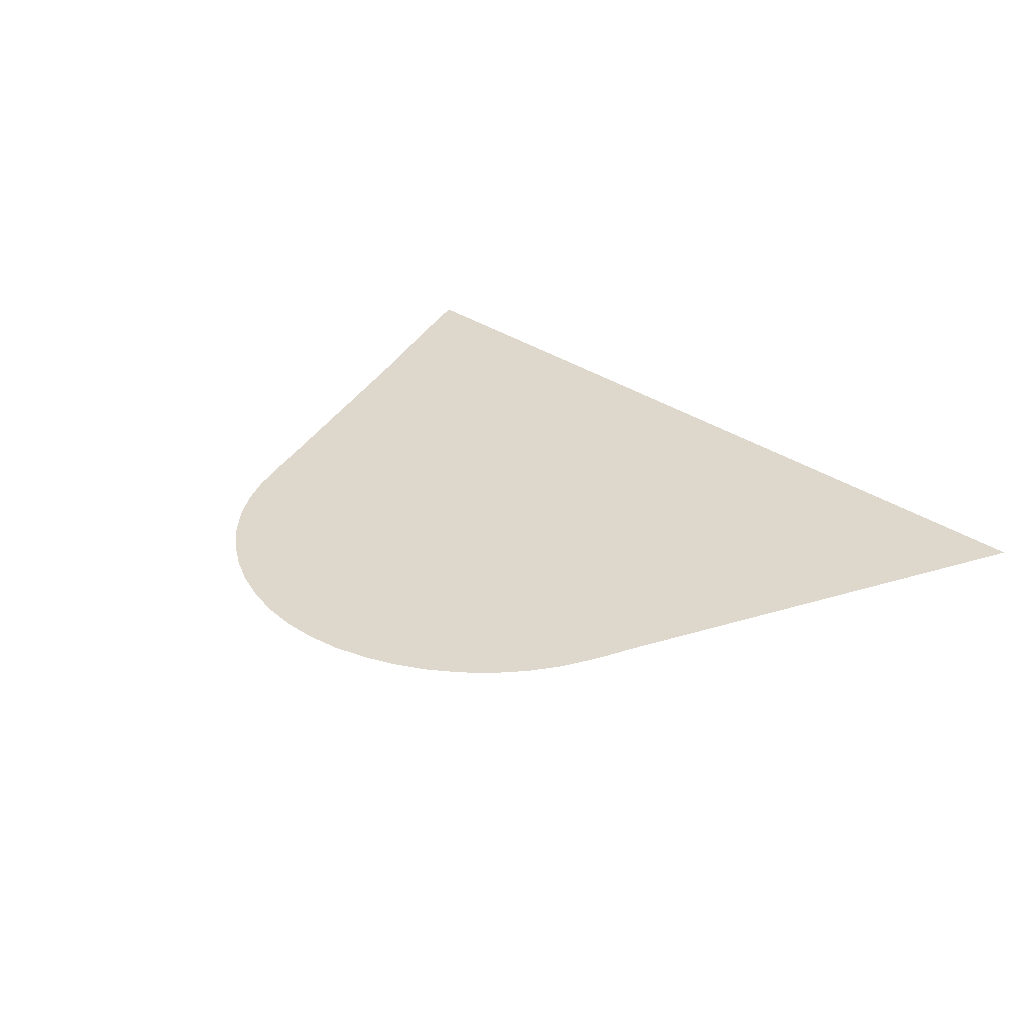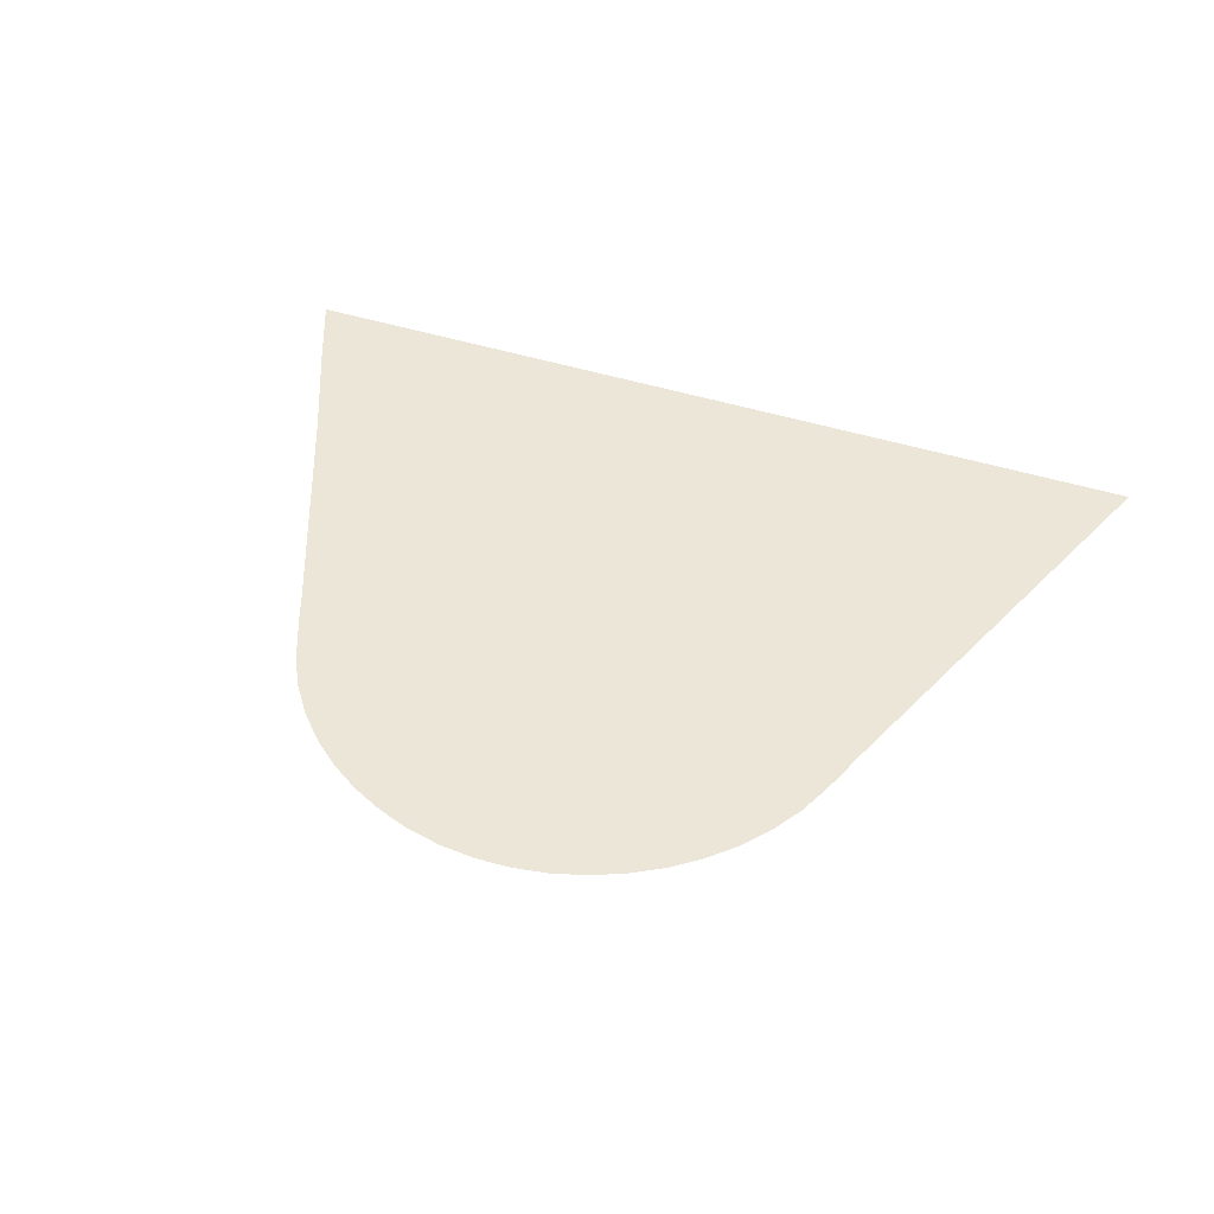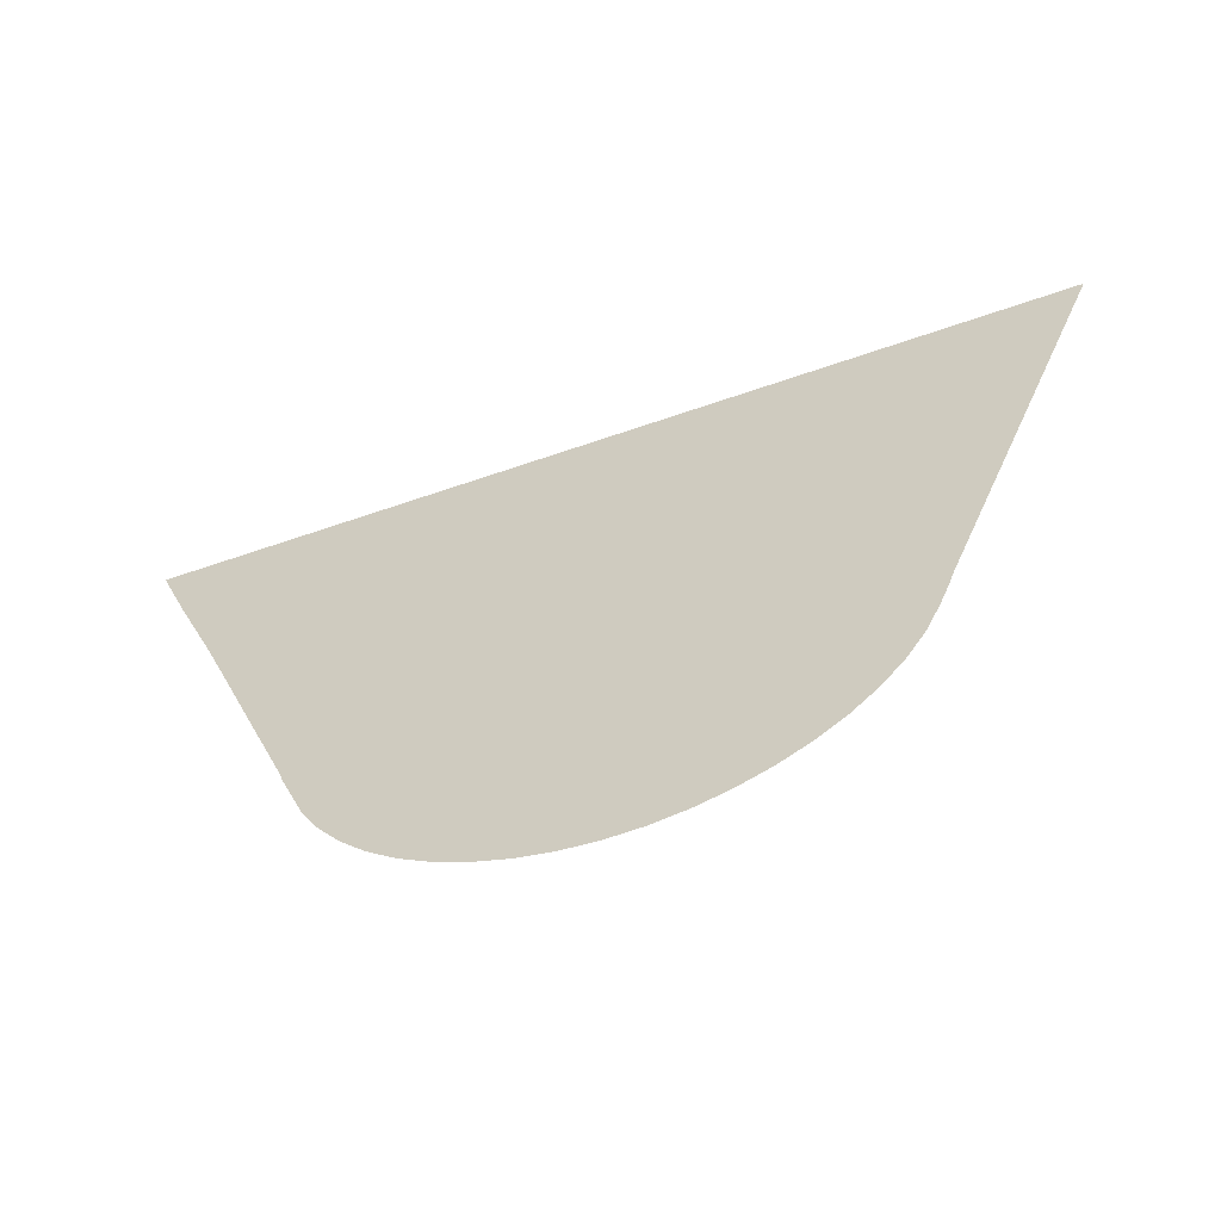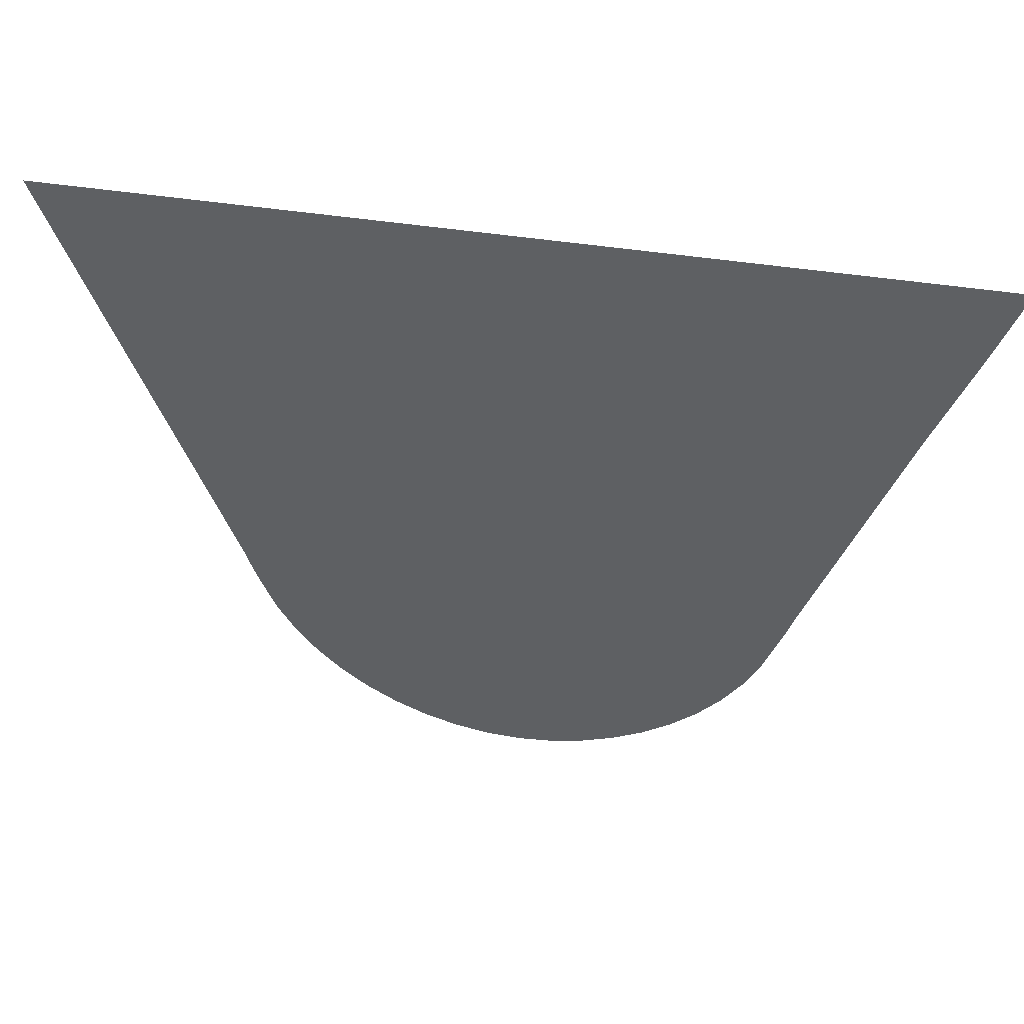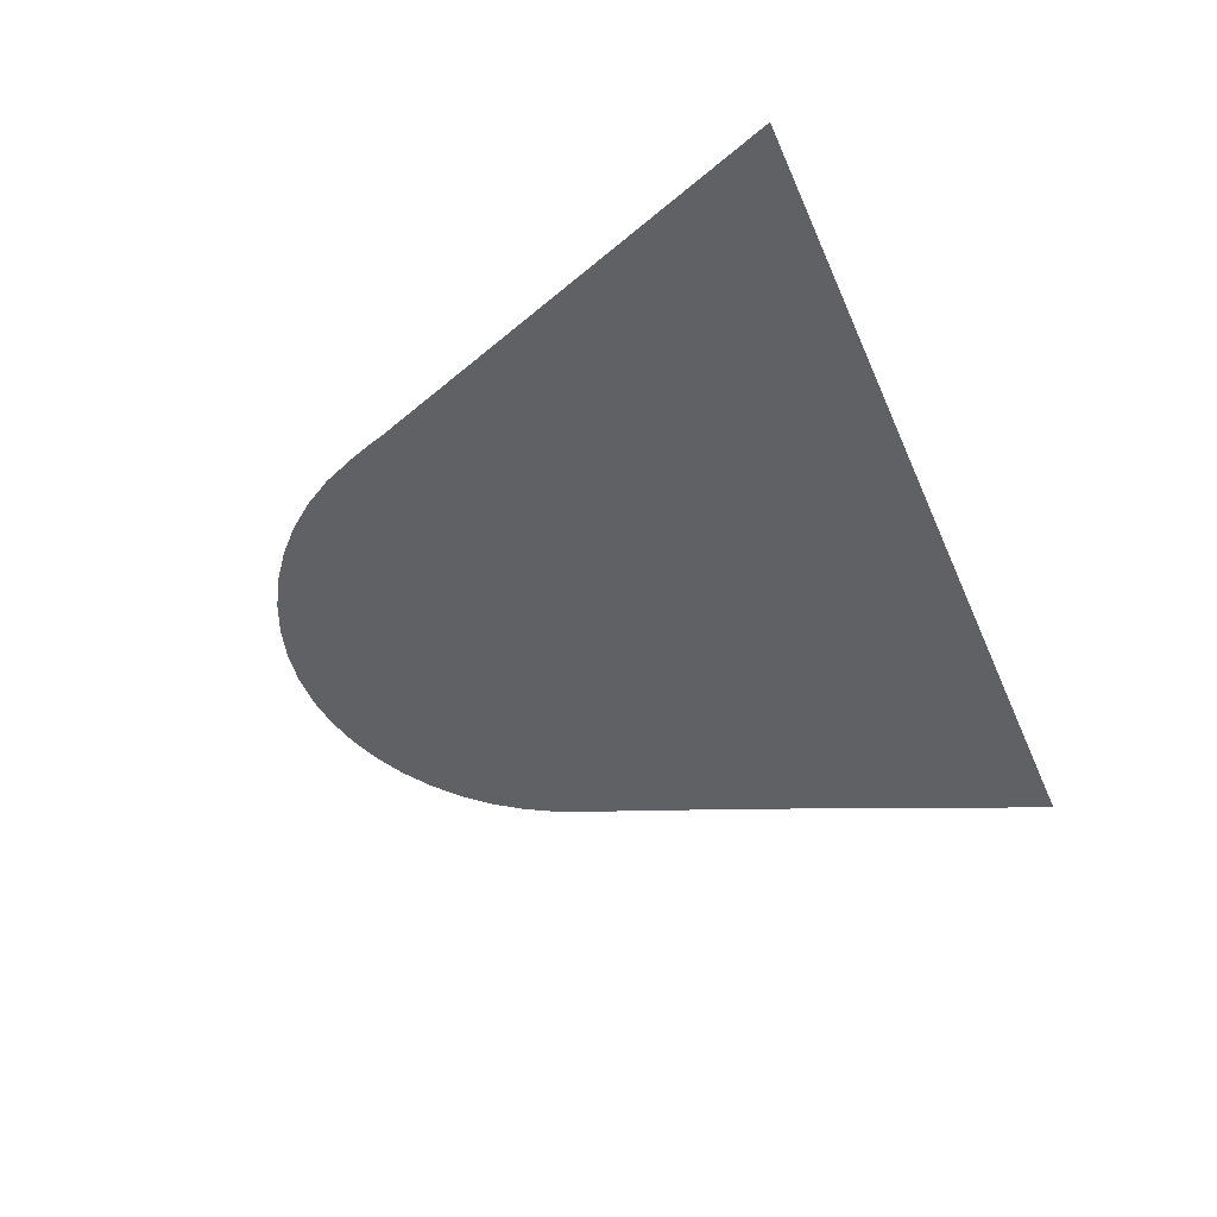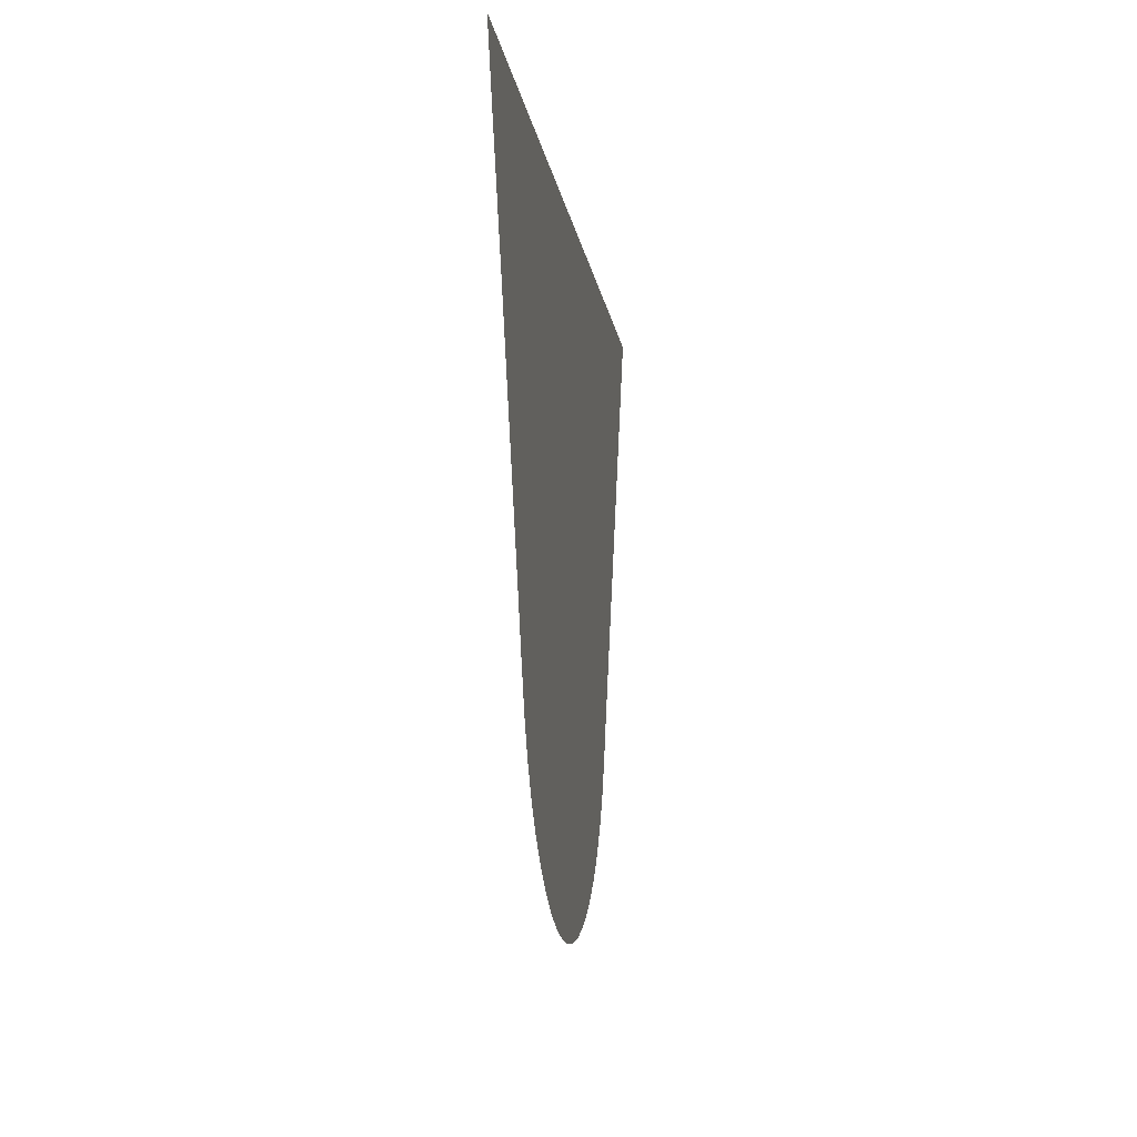
<metadata>
{"format":"obj","ext":"obj","renderer":"f3d","projection":"perspective","resolution":1024,"background":"white","views":[{"elev":31.3,"azim":44.9,"up":"+Z"},{"elev":46.5,"azim":19.7,"up":"+Z"},{"elev":-60.4,"azim":19.7,"up":"+Y"},{"elev":42.2,"azim":-168.9,"up":"+Y"},{"elev":-46.3,"azim":112.4,"up":"+Z"},{"elev":-10.5,"azim":-82.5,"up":"+Y"}]}
</metadata>
<code>
v -47.38 7.015 36.38
v -47.57 7.056 36.38
v -47.75 7.121 36.38
v -47.93 7.207 36.38
v -48.1 7.313 36.38
v -48.25 7.438 36.38
v -48.39 7.582 36.38
v -48.5 7.741 36.38
v -48.6 7.917 36.38
v -48.73 8.233 36.38
v -48.75 8.306 36.38
v -49.3 9.704 36.38
v -49.54 10.3 36.38
v -49.71 10.71 36.38
v -44.58 10.71 36.38
v -45.55 8.256 36.38
v -45.56 8.227 36.38
v -45.58 8.184 36.38
v -45.64 8.025 36.38
v -45.72 7.842 36.38
v -45.83 7.673 36.38
v -45.95 7.52 36.38
v -46.1 7.384 36.38
v -46.25 7.266 36.38
v -46.42 7.168 36.38
v -46.61 7.091 36.38
v -46.79 7.036 36.38
v -46.99 7.005 36.38
v -47.18 6.997 36.38
f 26 25 3
f 9 5 4
f 9 4 19
f 7 9 8
f 7 6 9
f 9 6 5
f 17 19 18
f 17 10 19
f 17 11 10
f 17 16 11
f 16 15 12
f 12 15 13
f 13 15 14
f 11 16 12
f 10 9 19
f 19 25 24
f 22 19 23
f 23 19 24
f 19 21 20
f 19 22 21
f 19 4 25
f 25 4 3
f 26 3 2
f 27 26 2
f 1 27 2
f 1 28 27
f 1 29 28

</code>
